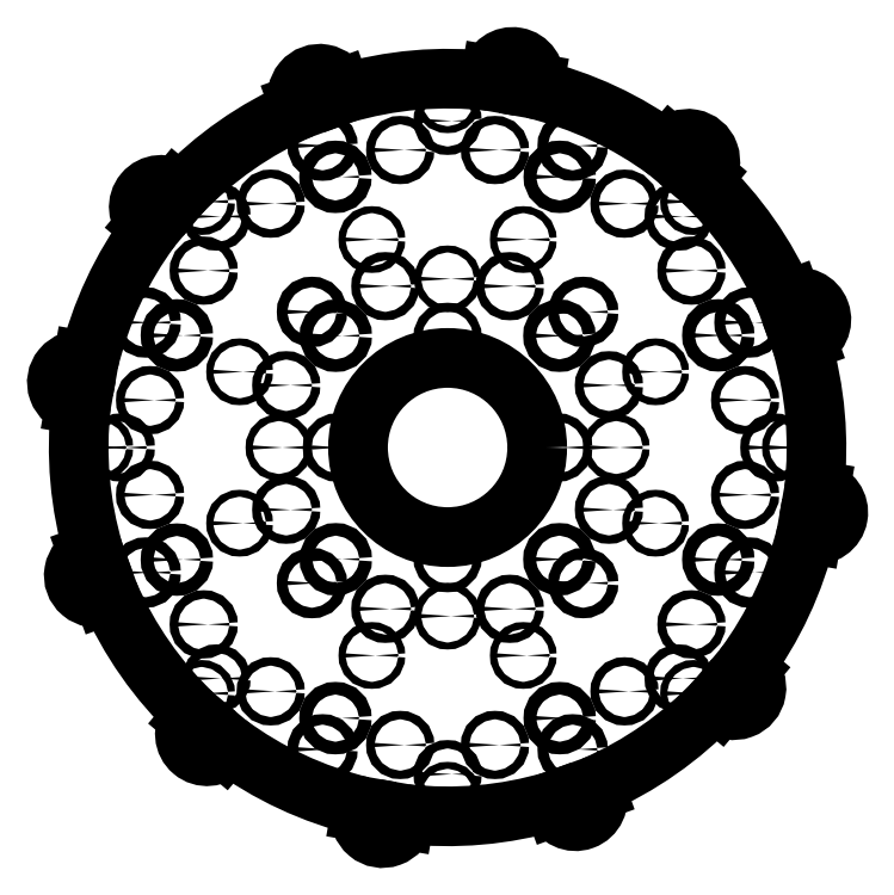
<metadata>
{"format":"dxf","ext":"dxf","renderer":"ezdxf+matplotlib","layout":"modelspace","background":"white","min_lineweight":24,"dpi":150}
</metadata>
<code>
0
SECTION
2
ENTITIES
0
VIEWPORT
8
0
10
0
20
0
30
0
40
1000
41
1000
68
     1
69
     1
12
0
22
0
13
0
23
0
14
1
24
1
15
1
25
1
16
0
26
0
36
1
17
0
27
0
37
0
42
50
43
0
44
0
45
1000
50
0
51
0
72
   100
90
        0
340
0
1

281
     0
71
     0
74
     1
110
0
120
0
130
0
111
1
121
0
131
0
112
0
122
1
132
0
345
0
346
0
79
     0
146
0
0
CIRCLE
8
0
10
25
20
148.5
30
0
40
1.65
210
0
220
0
230
1
0
ARC
8
0
10
105
20
148.5
30
0
40
175
210
0
220
0
230
1
50
173.4
51
196.6
0
LINE
8
0
10
-71.63
20
169
30
0
11
-68.85
21
168.5
31
0
210
0
220
0
230
1
0
ARC
8
0
10
-69.8
20
179.3
30
0
40
10.5
210
0
220
0
230
1
50
80
51
260
0
LINE
8
0
10
-67.98
20
189.7
30
0
11
-65.21
21
189.2
31
0
210
0
220
0
230
1
0
ARC
8
0
10
105
20
148.5
30
0
40
175
210
0
220
0
230
1
50
143.4
51
166.6
0
LINE
8
0
10
-37.72
20
254.6
30
0
11
-35.57
21
252.7
31
0
210
0
220
0
230
1
0
ARC
8
0
10
-30.97
20
262.6
30
0
40
10.5
210
0
220
0
230
1
50
50
51
230
0
LINE
8
0
10
-24.22
20
270.6
30
0
11
-22.07
21
268.8
31
0
210
0
220
0
230
1
0
ARC
8
0
10
105
20
148.5
30
0
40
175
210
0
220
0
230
1
50
113.4
51
136.6
0
LINE
8
0
10
34.42
20
311.7
30
0
11
35.39
21
309.1
31
0
210
0
220
0
230
1
0
ARC
8
0
10
44.29
20
315.3
30
0
40
10.5
210
0
220
0
230
1
50
20
51
200
0
LINE
8
0
10
54.16
20
318.9
30
0
11
55.12
21
316.2
31
0
210
0
220
0
230
1
0
ARC
8
0
10
105
20
148.5
30
0
40
175
210
0
220
0
230
1
50
83.44
51
106.6
0
LINE
8
0
10
125.5
20
325.1
30
0
11
125
21
322.4
31
0
210
0
220
0
230
1
0
ARC
8
0
10
135.8
20
323.3
30
0
40
10.5
210
0
220
0
230
1
50
350
51
170
0
LINE
8
0
10
146.2
20
321.5
30
0
11
145.7
21
318.7
31
0
210
0
220
0
230
1
0
ARC
8
0
10
105
20
148.5
30
0
40
175
210
0
220
0
230
1
50
53.44
51
76.56
0
LINE
8
0
10
211.1
20
291.2
30
0
11
209.2
21
289.1
31
0
210
0
220
0
230
1
0
ARC
8
0
10
219.1
20
284.5
30
0
40
10.5
210
0
220
0
230
1
50
320
51
140
0
LINE
8
0
10
227.1
20
277.7
30
0
11
225.3
21
275.6
31
0
210
0
220
0
230
1
0
ARC
8
0
10
105
20
148.5
30
0
40
175
210
0
220
0
230
1
50
23.44
51
46.56
0
LINE
8
0
10
268.2
20
219.1
30
0
11
265.6
21
218.1
31
0
210
0
220
0
230
1
0
ARC
8
0
10
271.8
20
209.2
30
0
40
10.5
210
0
220
0
230
1
50
290
51
110
0
LINE
8
0
10
275.4
20
199.3
30
0
11
272.7
21
198.4
31
0
210
0
220
0
230
1
0
ARC
8
0
10
105
20
148.5
30
0
40
175
210
0
220
0
230
1
50
353.4
51
16.56
0
LINE
8
0
10
281.6
20
128
30
0
11
278.9
21
128.5
31
0
210
0
220
0
230
1
0
ARC
8
0
10
279.8
20
117.7
30
0
40
10.5
210
0
220
0
230
1
50
260
51
80
0
LINE
8
0
10
278
20
107.3
30
0
11
275.2
21
107.8
31
0
210
0
220
0
230
1
0
ARC
8
0
10
105
20
148.5
30
0
40
175
210
0
220
0
230
1
50
323.4
51
346.6
0
LINE
8
0
10
247.7
20
42.45
30
0
11
245.6
21
44.26
31
0
210
0
220
0
230
1
0
ARC
8
0
10
241
20
34.41
30
0
40
10.5
210
0
220
0
230
1
50
230
51
50
0
LINE
8
0
10
234.2
20
26.36
30
0
11
232.1
21
28.17
31
0
210
0
220
0
230
1
0
ARC
8
0
10
105
20
148.5
30
0
40
175
210
0
220
0
230
1
50
293.4
51
316.6
0
LINE
8
0
10
175.6
20
-14.7
30
0
11
174.6
21
-12.06
31
0
210
0
220
0
230
1
0
ARC
8
0
10
165.7
20
-18.3
30
0
40
10.5
210
0
220
0
230
1
50
200
51
20
0
LINE
8
0
10
155.8
20
-21.89
30
0
11
154.9
21
-19.24
31
0
210
0
220
0
230
1
0
ARC
8
0
10
105
20
148.5
30
0
40
175
210
0
220
0
230
1
50
263.4
51
286.6
0
LINE
8
0
10
84.52
20
-28.13
30
0
11
85.01
21
-25.35
31
0
210
0
220
0
230
1
0
ARC
8
0
10
74.18
20
-26.3
30
0
40
10.5
210
0
220
0
230
1
50
170
51
350
0
LINE
8
0
10
63.84
20
-24.48
30
0
11
64.33
21
-21.71
31
0
210
0
220
0
230
1
0
ARC
8
0
10
105
20
148.5
30
0
40
175
210
0
220
0
230
1
50
233.4
51
256.6
0
LINE
8
0
10
-1.051
20
5.778
30
0
11
0.7583
21
7.934
31
0
210
0
220
0
230
1
0
ARC
8
0
10
-9.095
20
12.53
30
0
40
10.5
210
0
220
0
230
1
50
140
51
320
0
LINE
8
0
10
-17.14
20
19.28
30
0
11
-15.33
21
21.43
31
0
210
0
220
0
230
1
0
ARC
8
0
10
105
20
148.5
30
0
40
175
210
0
220
0
230
1
50
203.4
51
226.6
0
LINE
8
0
10
-58.2
20
77.92
30
0
11
-55.56
21
78.89
31
0
210
0
220
0
230
1
0
ARC
8
0
10
-61.8
20
87.79
30
0
40
10.5
210
0
220
0
230
1
50
110
51
290
0
LINE
8
0
10
-65.39
20
97.66
30
0
11
-62.74
21
98.62
31
0
210
0
220
0
230
1
0
CIRCLE
8
0
10
105
20
201
30
0
40
2
210
0
220
0
230
1
0
CIRCLE
8
0
10
105
20
303.5
30
0
40
2
210
0
220
0
230
1
0
CIRCLE
8
0
10
214.6
20
258.1
30
0
40
2
210
0
220
0
230
1
0
CIRCLE
8
0
10
157.5
20
148.5
30
0
40
2
210
0
220
0
230
1
0
CIRCLE
8
0
10
105
20
96
30
0
40
2
210
0
220
0
230
1
0
CIRCLE
8
0
10
52.5
20
148.5
30
0
40
2
210
0
220
0
230
1
0
CIRCLE
8
0
10
260
20
148.5
30
0
40
2
210
0
220
0
230
1
0
CIRCLE
8
0
10
214.6
20
38.9
30
0
40
2
210
0
220
0
230
1
0
CIRCLE
8
0
10
105
20
-6.5
30
0
40
2
210
0
220
0
230
1
0
CIRCLE
8
0
10
-4.602
20
38.9
30
0
40
2
210
0
220
0
230
1
0
CIRCLE
8
0
10
-50
20
148.5
30
0
40
2
210
0
220
0
230
1
0
CIRCLE
8
0
10
-4.602
20
258.1
30
0
40
2
210
0
220
0
230
1
0
CIRCLE
8
0
10
6.332
20
112.6
30
0
40
1.65
210
0
220
0
230
1
0
CIRCLE
8
0
10
6.332
20
184.4
30
0
40
1.65
210
0
220
0
230
1
0
CIRCLE
8
0
10
140.9
20
49.83
30
0
40
1.65
210
0
220
0
230
1
0
CIRCLE
8
0
10
69.09
20
49.83
30
0
40
1.65
210
0
220
0
230
1
0
CIRCLE
8
0
10
203.7
20
184.4
30
0
40
1.65
210
0
220
0
230
1
0
CIRCLE
8
0
10
203.7
20
112.6
30
0
40
1.65
210
0
220
0
230
1
0
CIRCLE
8
0
10
69.09
20
247.2
30
0
40
1.65
210
0
220
0
230
1
0
CIRCLE
8
0
10
140.9
20
247.2
30
0
40
1.65
210
0
220
0
230
1
0
CIRCLE
8
0
10
73.14
20
-32.21
30
0
40
2
210
0
220
0
230
1
0
CIRCLE
8
0
10
223
20
289.1
30
0
40
2
210
0
220
0
230
1
0
CIRCLE
8
0
10
277.4
20
211.3
30
0
40
2
210
0
220
0
230
1
0
CIRCLE
8
0
10
285.7
20
116.6
30
0
40
2
210
0
220
0
230
1
0
CIRCLE
8
0
10
167.8
20
-23.93
30
0
40
2
210
0
220
0
230
1
0
CIRCLE
8
0
10
-12.95
20
7.931
30
0
40
2
210
0
220
0
230
1
0
CIRCLE
8
0
10
-67.43
20
85.74
30
0
40
2
210
0
220
0
230
1
0
CIRCLE
8
0
10
42.24
20
320.9
30
0
40
2
210
0
220
0
230
1
0
CIRCLE
8
0
10
-60
20
148.5
30
0
40
1.65
210
0
220
0
230
1
0
CIRCLE
8
0
10
-11.67
20
265.2
30
0
40
1.65
210
0
220
0
230
1
0
CIRCLE
8
0
10
-38.2
20
207.8
30
0
40
2.5
210
0
220
0
230
1
0
CIRCLE
8
0
10
-38.2
20
89.18
30
0
40
2.5
210
0
220
0
230
1
0
CIRCLE
8
0
10
-23.42
20
201.7
30
0
40
3
210
0
220
0
230
1
0
CIRCLE
8
0
10
-23.42
20
95.31
30
0
40
3
210
0
220
0
230
1
0
CIRCLE
8
0
10
105
20
-16.5
30
0
40
1.65
210
0
220
0
230
1
0
CIRCLE
8
0
10
-11.67
20
31.83
30
0
40
1.65
210
0
220
0
230
1
0
CIRCLE
8
0
10
45.68
20
5.299
30
0
40
2.5
210
0
220
0
230
1
0
CIRCLE
8
0
10
164.3
20
5.299
30
0
40
2.5
210
0
220
0
230
1
0
CIRCLE
8
0
10
51.81
20
20.08
30
0
40
3
210
0
220
0
230
1
0
CIRCLE
8
0
10
158.2
20
20.08
30
0
40
3
210
0
220
0
230
1
0
CIRCLE
8
0
10
270
20
148.5
30
0
40
1.65
210
0
220
0
230
1
0
CIRCLE
8
0
10
221.7
20
31.83
30
0
40
1.65
210
0
220
0
230
1
0
CIRCLE
8
0
10
248.2
20
89.18
30
0
40
2.5
210
0
220
0
230
1
0
CIRCLE
8
0
10
248.2
20
207.8
30
0
40
2.5
210
0
220
0
230
1
0
CIRCLE
8
0
10
233.4
20
95.31
30
0
40
3
210
0
220
0
230
1
0
CIRCLE
8
0
10
233.4
20
201.7
30
0
40
3
210
0
220
0
230
1
0
CIRCLE
8
0
10
40.65
20
212.8
30
0
40
2.5
210
0
220
0
230
1
0
CIRCLE
8
0
10
51.97
20
201.5
30
0
40
3
210
0
220
0
230
1
0
CIRCLE
8
0
10
40.65
20
84.15
30
0
40
2.5
210
0
220
0
230
1
0
CIRCLE
8
0
10
51.97
20
95.47
30
0
40
3
210
0
220
0
230
1
0
CIRCLE
8
0
10
169.3
20
84.15
30
0
40
2.5
210
0
220
0
230
1
0
CIRCLE
8
0
10
158
20
95.47
30
0
40
3
210
0
220
0
230
1
0
CIRCLE
8
0
10
105
20
313.5
30
0
40
1.65
210
0
220
0
230
1
0
CIRCLE
8
0
10
221.7
20
265.2
30
0
40
1.65
210
0
220
0
230
1
0
CIRCLE
8
0
10
164.3
20
291.7
30
0
40
2.5
210
0
220
0
230
1
0
CIRCLE
8
0
10
45.68
20
291.7
30
0
40
2.5
210
0
220
0
230
1
0
CIRCLE
8
0
10
158.2
20
276.9
30
0
40
3
210
0
220
0
230
1
0
CIRCLE
8
0
10
51.81
20
276.9
30
0
40
3
210
0
220
0
230
1
0
CIRCLE
8
0
10
169.3
20
212.8
30
0
40
2.5
210
0
220
0
230
1
0
CIRCLE
8
0
10
158
20
201.5
30
0
40
3
210
0
220
0
230
1
0
CIRCLE
8
0
10
105
20
148.5
30
0
40
42.5
210
0
220
0
230
1
0
CIRCLE
8
0
10
136.9
20
329.2
30
0
40
2
210
0
220
0
230
1
0
CIRCLE
8
0
10
245.6
20
30.55
30
0
40
2
210
0
220
0
230
1
0
CIRCLE
8
0
10
-75.71
20
180.4
30
0
40
2
210
0
220
0
230
1
0
CIRCLE
8
0
10
-35.57
20
266.5
30
0
40
2
210
0
220
0
230
1
0
CIRCLE
8
0
10
134.5
20
225
30
0
40
2
210
0
220
0
230
1
0
CIRCLE
8
0
10
181.5
20
178
30
0
40
2
210
0
220
0
230
1
0
CIRCLE
8
0
10
82.53
20
289.6
30
0
40
2
210
0
220
0
230
1
0
CIRCLE
8
0
10
21.09
20
264.2
30
0
40
2
210
0
220
0
230
1
0
CIRCLE
8
0
10
127.5
20
289.6
30
0
40
2
210
0
220
0
230
1
0
CIRCLE
8
0
10
188.9
20
264.2
30
0
40
2
210
0
220
0
230
1
0
CIRCLE
8
0
10
181.5
20
119
30
0
40
2
210
0
220
0
230
1
0
CIRCLE
8
0
10
134.5
20
71.96
30
0
40
2
210
0
220
0
230
1
0
CIRCLE
8
0
10
75.48
20
71.96
30
0
40
2
210
0
220
0
230
1
0
CIRCLE
8
0
10
28.46
20
119
30
0
40
2
210
0
220
0
230
1
0
CIRCLE
8
0
10
28.46
20
178
30
0
40
2
210
0
220
0
230
1
0
CIRCLE
8
0
10
75.48
20
225
30
0
40
2
210
0
220
0
230
1
0
CIRCLE
8
0
10
246.1
20
171
30
0
40
2
210
0
220
0
230
1
0
CIRCLE
8
0
10
220.7
20
232.4
30
0
40
2
210
0
220
0
230
1
0
CIRCLE
8
0
10
246.1
20
126
30
0
40
2
210
0
220
0
230
1
0
CIRCLE
8
0
10
220.7
20
64.59
30
0
40
2
210
0
220
0
230
1
0
CIRCLE
8
0
10
127.5
20
7.357
30
0
40
2
210
0
220
0
230
1
0
CIRCLE
8
0
10
188.9
20
32.8
30
0
40
2
210
0
220
0
230
1
0
CIRCLE
8
0
10
82.53
20
7.357
30
0
40
2
210
0
220
0
230
1
0
CIRCLE
8
0
10
21.09
20
32.8
30
0
40
2
210
0
220
0
230
1
0
CIRCLE
8
0
10
-36.14
20
126
30
0
40
2
210
0
220
0
230
1
0
CIRCLE
8
0
10
-10.7
20
64.59
30
0
40
2
210
0
220
0
230
1
0
CIRCLE
8
0
10
-36.14
20
171
30
0
40
2
210
0
220
0
230
1
0
CIRCLE
8
0
10
-10.7
20
232.4
30
0
40
2
210
0
220
0
230
1
0
CIRCLE
8
0
10
105
20
228.5
30
0
40
1.65
210
0
220
0
230
1
0
CIRCLE
8
0
10
185
20
148.5
30
0
40
1.65
210
0
220
0
230
1
0
CIRCLE
8
0
10
105
20
68.5
30
0
40
1.65
210
0
220
0
230
1
0
ENDSEC
0
EOF

</code>
